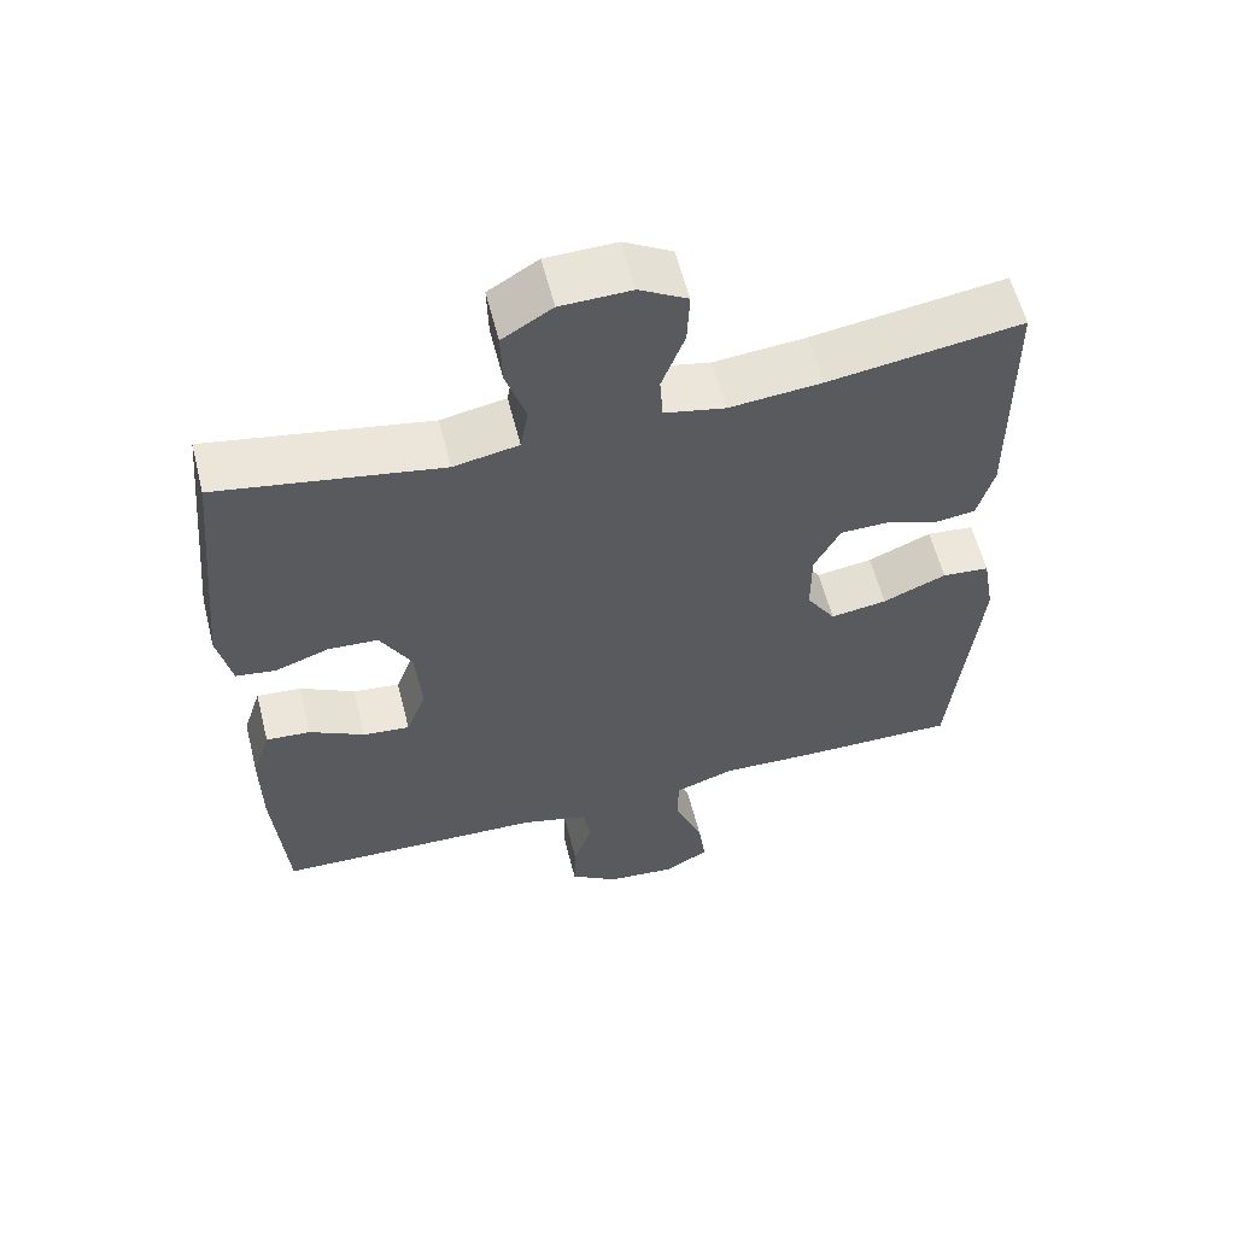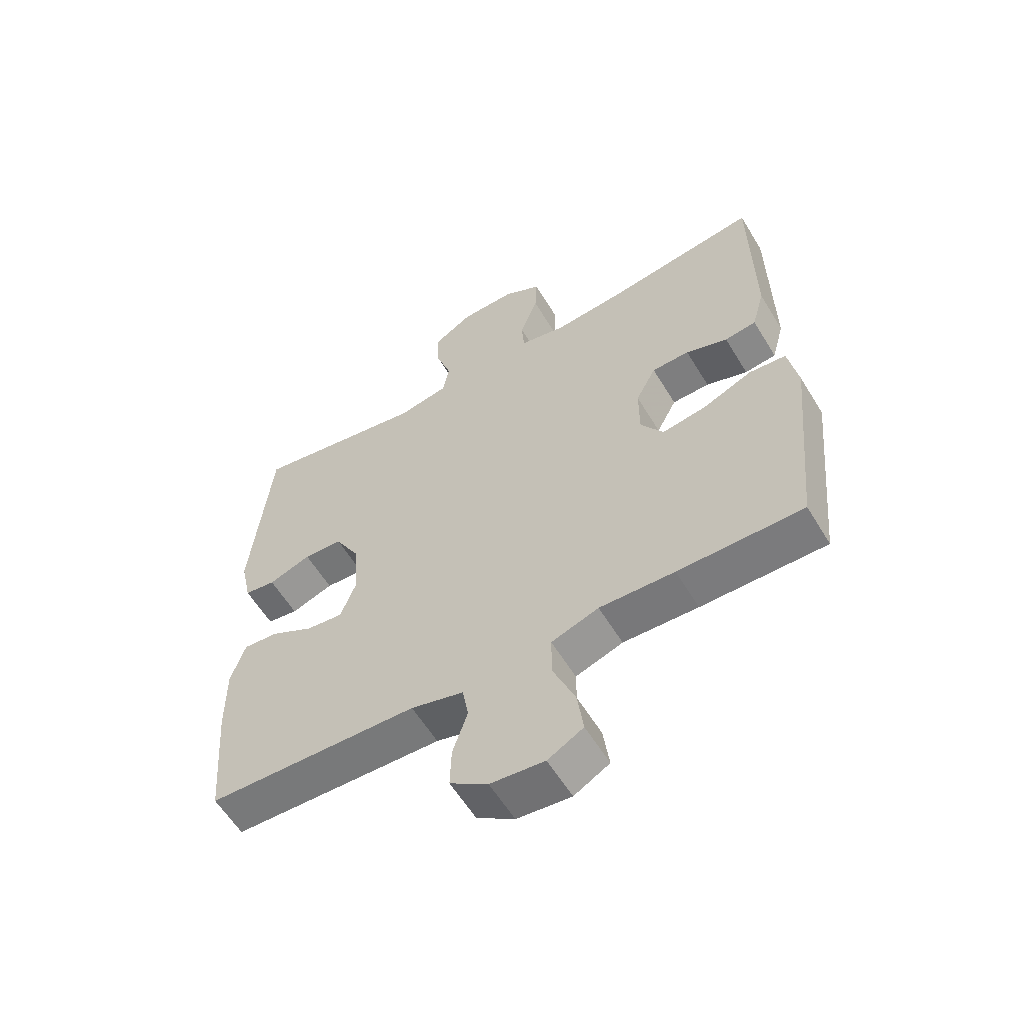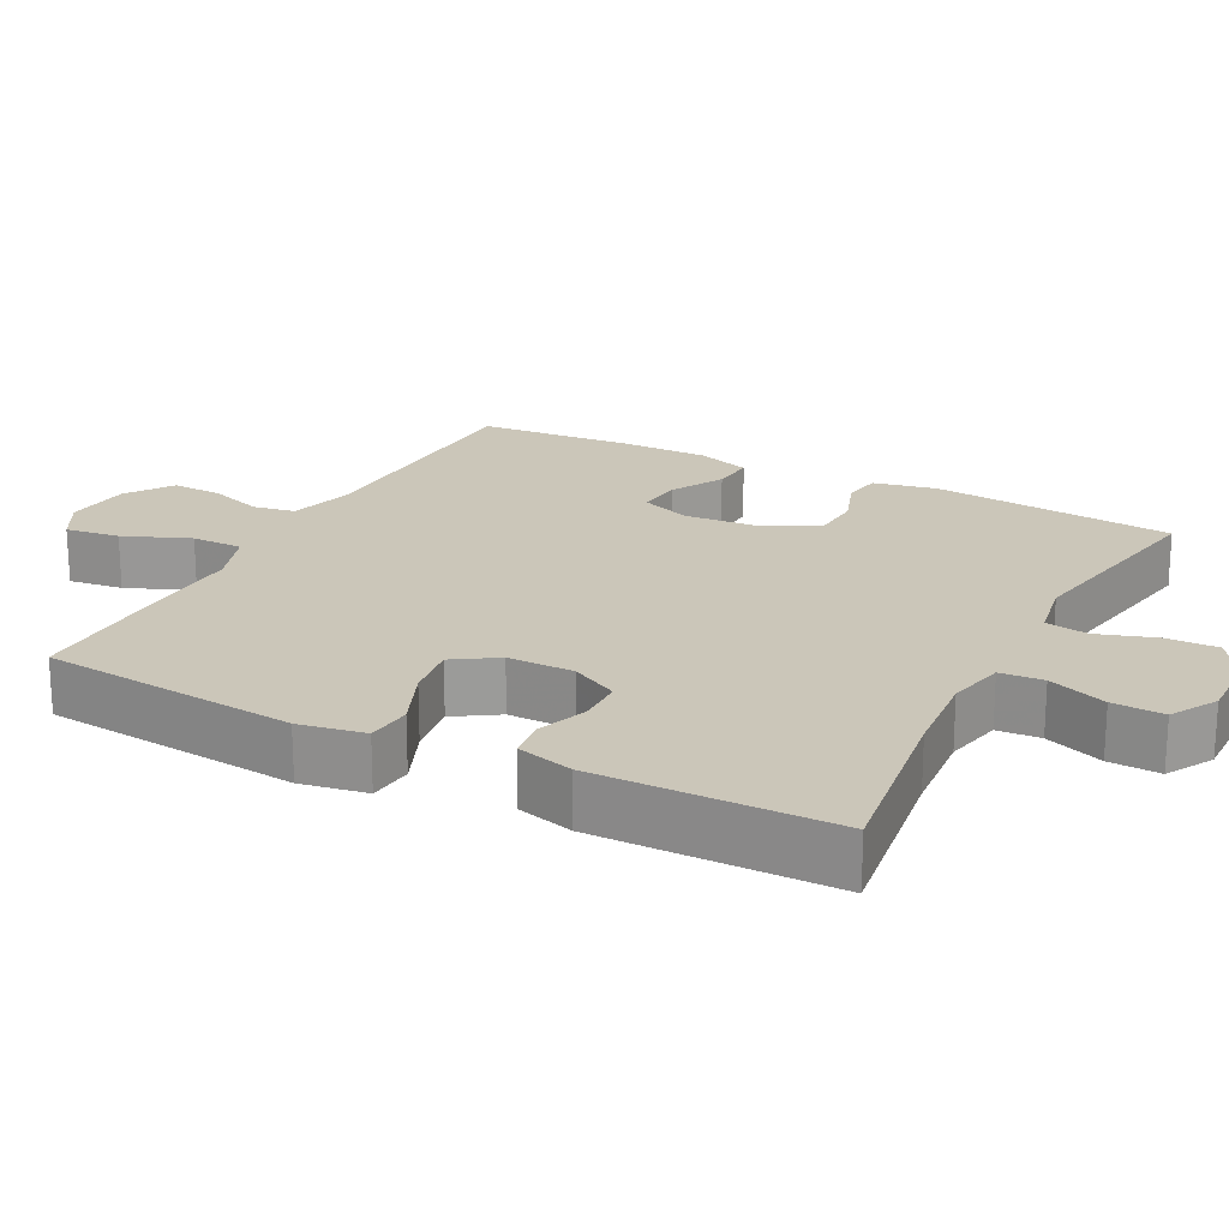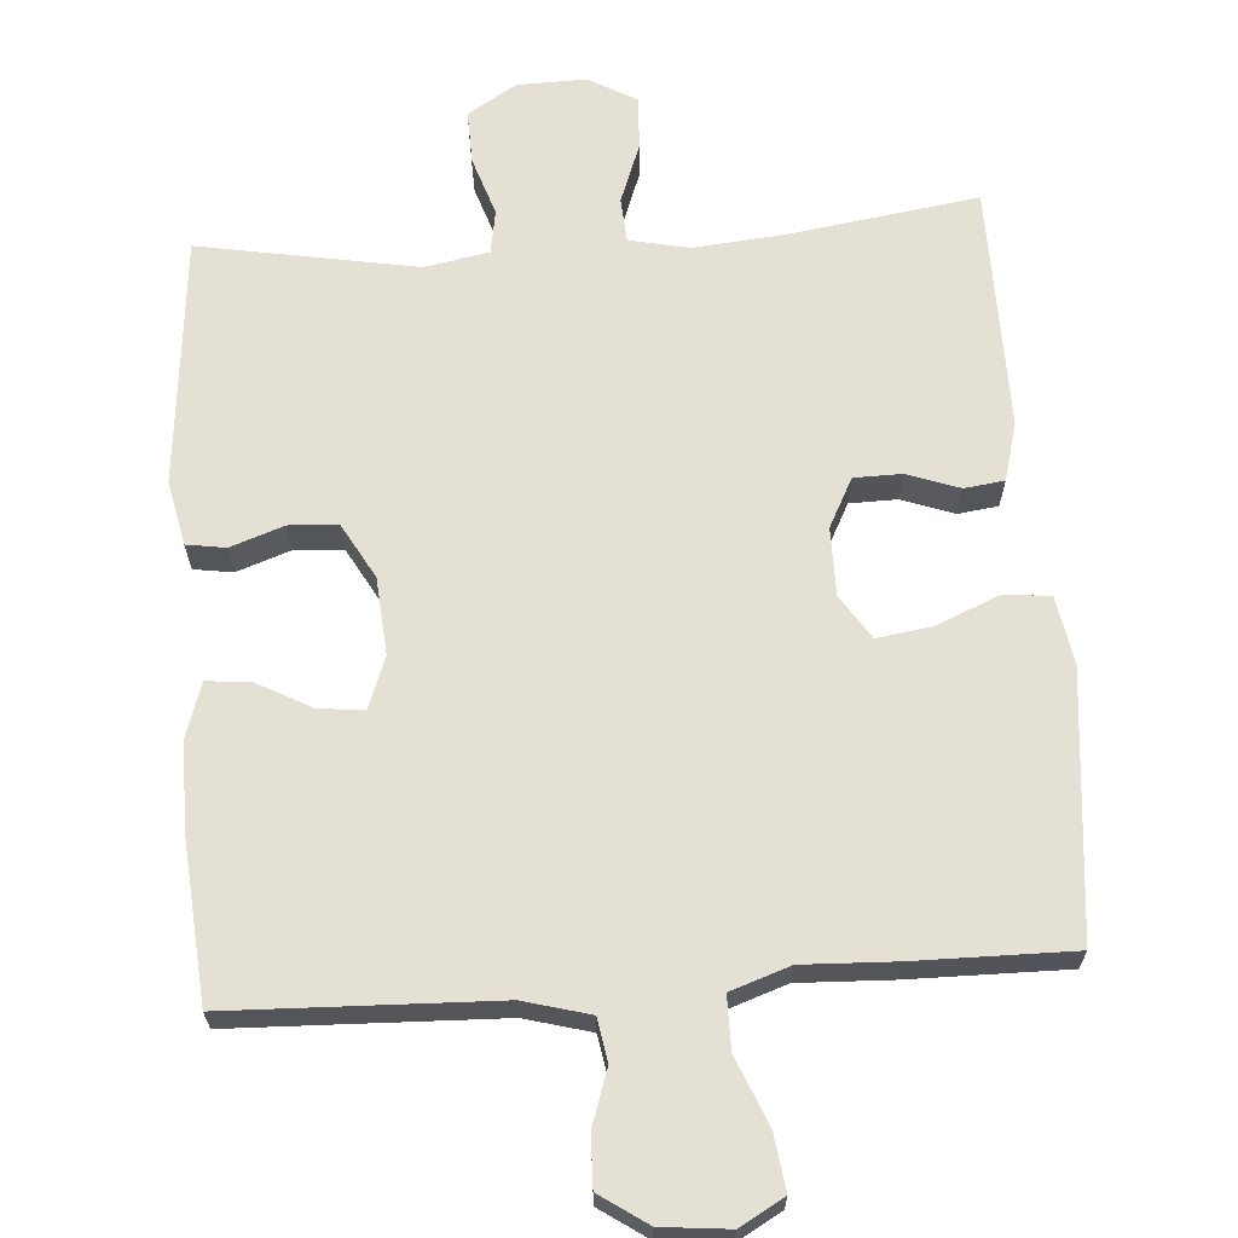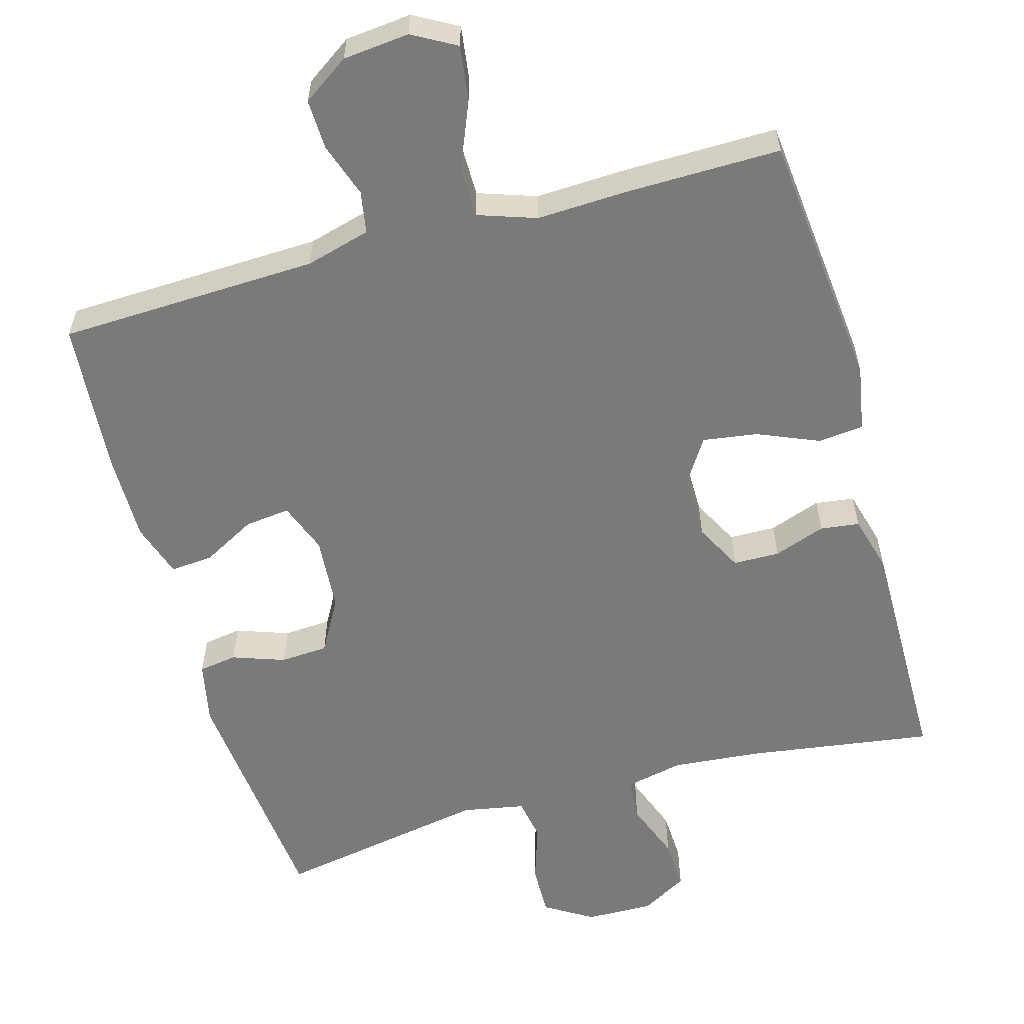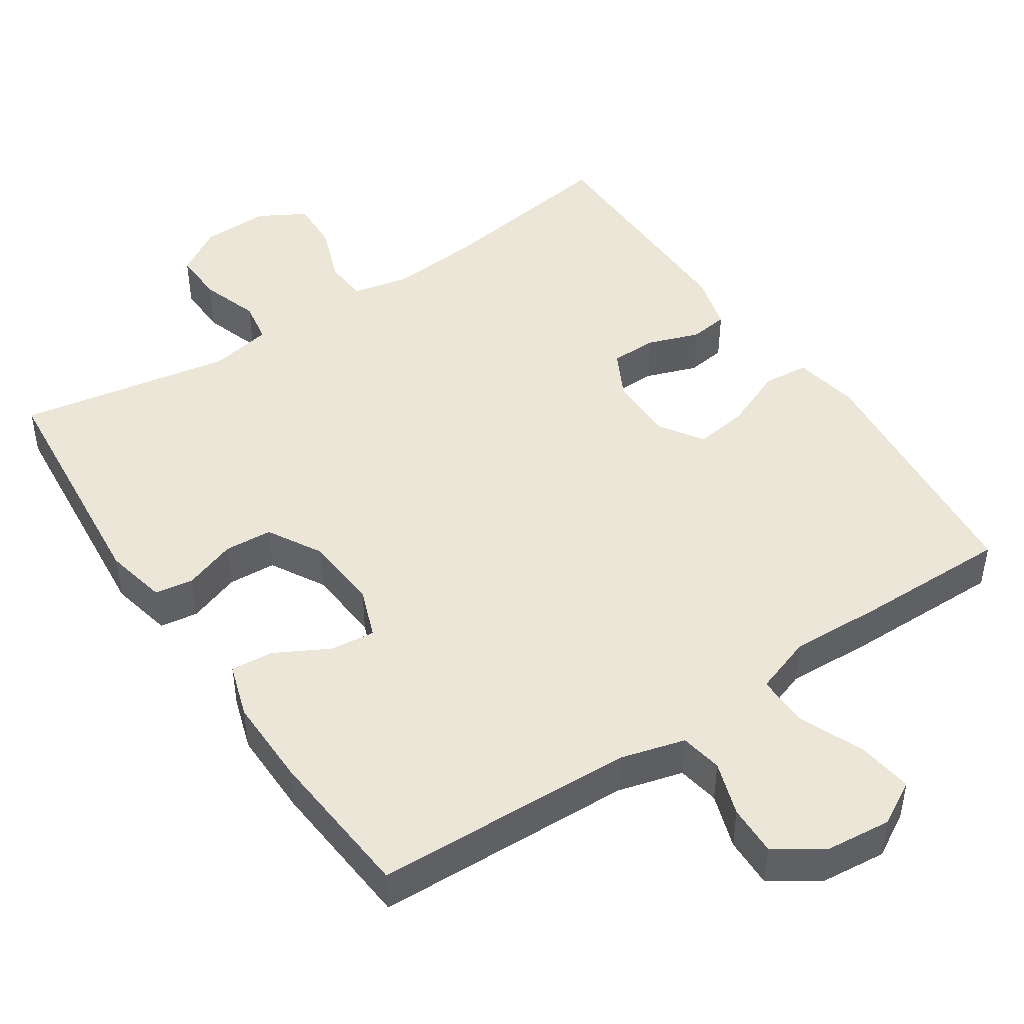
<metadata>
{"format":"obj","ext":"obj","renderer":"f3d","projection":"perspective","resolution":1024,"background":"white","views":[{"elev":58.8,"azim":165.8,"up":"+Z"},{"elev":-58.9,"azim":-148.9,"up":"+Z"},{"elev":20.8,"azim":-62.5,"up":"+Y"},{"elev":65.9,"azim":175.9,"up":"+Y"},{"elev":-58.1,"azim":-164.2,"up":"+Y"},{"elev":46.3,"azim":146.1,"up":"+Y"}]}
</metadata>
<code>
v 0.5 0.07 -0.5
v 0.148 0.07 -0.512
v 0.06 0.07 -0.536
v 0.05 0.07 -0.593
v 0.075 0.07 -0.667
v 0.077 0.07 -0.735
v 0.014 0.07 -0.778
v -0.076 0.07 -0.787
v -0.135 0.07 -0.754
v -0.125 0.07 -0.68
v -0.088 0.07 -0.59
v -0.088 0.07 -0.52
v -0.167 0.07 -0.493
v -0.292 0.07 -0.498
v -0.5 0.07 -0.5
v -0.535 0.07 -0.149
v -0.519 0.07 -0.059
v -0.457 0.07 -0.053
v -0.374 0.07 -0.088
v -0.3 0.07 -0.099
v -0.262 0.07 -0.04
v -0.262 0.07 0.05
v -0.296 0.07 0.115
v -0.359 0.07 0.116
v -0.429 0.07 0.091
v -0.482 0.07 0.098
v -0.503 0.07 0.175
v -0.5 0.07 0.5
v -0.248 0.07 0.463
v -0.127 0.07 0.452
v -0.048 0.07 0.469
v -0.044 0.07 0.528
v -0.074 0.07 0.608
v -0.077 0.07 0.678
v -0.014 0.07 0.714
v 0.078 0.07 0.712
v 0.143 0.07 0.672
v 0.141 0.07 0.601
v 0.115 0.07 0.522
v 0.125 0.07 0.464
v 0.21 0.07 0.448
v 0.5 0.07 0.5
v 0.532 0.07 0.168
v 0.514 0.07 0.083
v 0.462 0.07 0.075
v 0.391 0.07 0.1
v 0.326 0.07 0.096
v 0.285 0.07 0.023
v 0.277 0.07 -0.079
v 0.303 0.07 -0.148
v 0.364 0.07 -0.141
v 0.436 0.07 -0.102
v 0.494 0.07 -0.097
v 0.518 0.07 -0.171
v 0.517 0.07 -0.291
v 0.5 0 -0.5
v 0.148 0 -0.512
v 0.06 0 -0.536
v 0.05 0 -0.593
v 0.075 0 -0.667
v 0.077 0 -0.735
v 0.014 0 -0.778
v -0.076 0 -0.787
v -0.135 0 -0.754
v -0.125 0 -0.68
v -0.088 0 -0.59
v -0.088 0 -0.52
v -0.167 0 -0.493
v -0.292 0 -0.498
v -0.5 0 -0.5
v -0.535 0 -0.149
v -0.519 0 -0.059
v -0.457 0 -0.053
v -0.374 0 -0.088
v -0.3 0 -0.099
v -0.262 0 -0.04
v -0.262 0 0.05
v -0.296 0 0.115
v -0.359 0 0.116
v -0.429 0 0.091
v -0.482 0 0.098
v -0.503 0 0.175
v -0.5 0 0.5
v -0.248 0 0.463
v -0.127 0 0.452
v -0.048 0 0.469
v -0.044 0 0.528
v -0.074 0 0.608
v -0.077 0 0.678
v -0.014 0 0.714
v 0.078 0 0.712
v 0.143 0 0.672
v 0.141 0 0.601
v 0.115 0 0.522
v 0.125 0 0.464
v 0.21 0 0.448
v 0.5 0 0.5
v 0.532 0 0.168
v 0.514 0 0.083
v 0.462 0 0.075
v 0.391 0 0.1
v 0.326 0 0.096
v 0.285 0 0.023
v 0.277 0 -0.079
v 0.303 0 -0.148
v 0.364 0 -0.141
v 0.436 0 -0.102
v 0.494 0 -0.097
v 0.518 0 -0.171
v 0.517 0 -0.291
f 55 1 2
f 54 55 2
f 53 54 2
f 52 53 2
f 51 52 2
f 50 51 2 3
f 49 50 3
f 48 49 3
f 44 45 46
f 43 44 46
f 42 43 46
f 41 42 46
f 40 41 46 47
f 37 38 39
f 36 37 39
f 35 36 39
f 34 35 39
f 33 34 39
f 32 33 39
f 31 32 39 40
f 40 47 48
f 31 40 48
f 30 31 48
f 27 28 29
f 26 27 29
f 25 26 29
f 24 25 29
f 23 24 29 30
f 17 18 19
f 16 17 19
f 15 16 19
f 14 15 19
f 13 14 19
f 12 13 19 20
f 9 10 11
f 8 9 11
f 7 8 11
f 6 7 11
f 5 6 11
f 4 5 11
f 3 4 11 12
f 30 48 3
f 23 30 3
f 22 23 3
f 12 20 21
f 3 12 21 22
f 57 56 110
f 57 110 109
f 57 109 108
f 57 108 107
f 57 107 106
f 58 57 106 105
f 58 105 104
f 58 104 103
f 101 100 99
f 101 99 98
f 101 98 97
f 101 97 96
f 102 101 96 95
f 94 93 92
f 94 92 91
f 94 91 90
f 94 90 89
f 94 89 88
f 94 88 87
f 95 94 87 86
f 103 102 95
f 103 95 86
f 103 86 85
f 84 83 82
f 84 82 81
f 84 81 80
f 84 80 79
f 85 84 79 78
f 74 73 72
f 74 72 71
f 74 71 70
f 74 70 69
f 74 69 68
f 75 74 68 67
f 66 65 64
f 66 64 63
f 66 63 62
f 66 62 61
f 66 61 60
f 66 60 59
f 67 66 59 58
f 58 103 85
f 58 85 78
f 58 78 77
f 76 75 67
f 77 76 67 58
f 1 56 57 2
f 2 57 58 3
f 3 58 59 4
f 4 59 60 5
f 5 60 61 6
f 6 61 62 7
f 7 62 63 8
f 8 63 64 9
f 9 64 65 10
f 10 65 66 11
f 11 66 67 12
f 12 67 68 13
f 13 68 69 14
f 14 69 70 15
f 15 70 71 16
f 16 71 72 17
f 17 72 73 18
f 18 73 74 19
f 19 74 75 20
f 20 75 76 21
f 21 76 77 22
f 22 77 78 23
f 23 78 79 24
f 24 79 80 25
f 25 80 81 26
f 26 81 82 27
f 27 82 83 28
f 28 83 84 29
f 29 84 85 30
f 30 85 86 31
f 31 86 87 32
f 32 87 88 33
f 33 88 89 34
f 34 89 90 35
f 35 90 91 36
f 36 91 92 37
f 37 92 93 38
f 38 93 94 39
f 39 94 95 40
f 40 95 96 41
f 41 96 97 42
f 42 97 98 43
f 43 98 99 44
f 44 99 100 45
f 45 100 101 46
f 46 101 102 47
f 47 102 103 48
f 48 103 104 49
f 49 104 105 50
f 50 105 106 51
f 51 106 107 52
f 52 107 108 53
f 53 108 109 54
f 54 109 110 55
f 55 110 56 1

</code>
